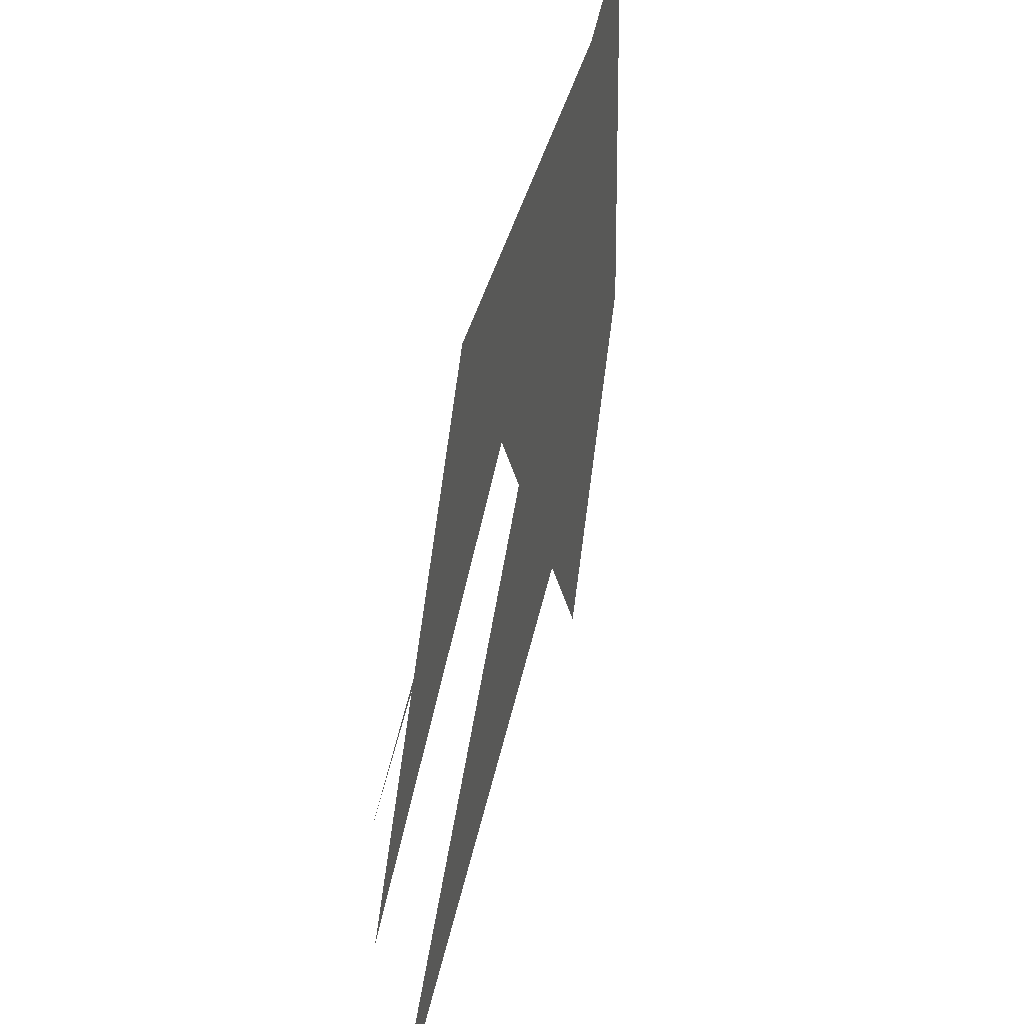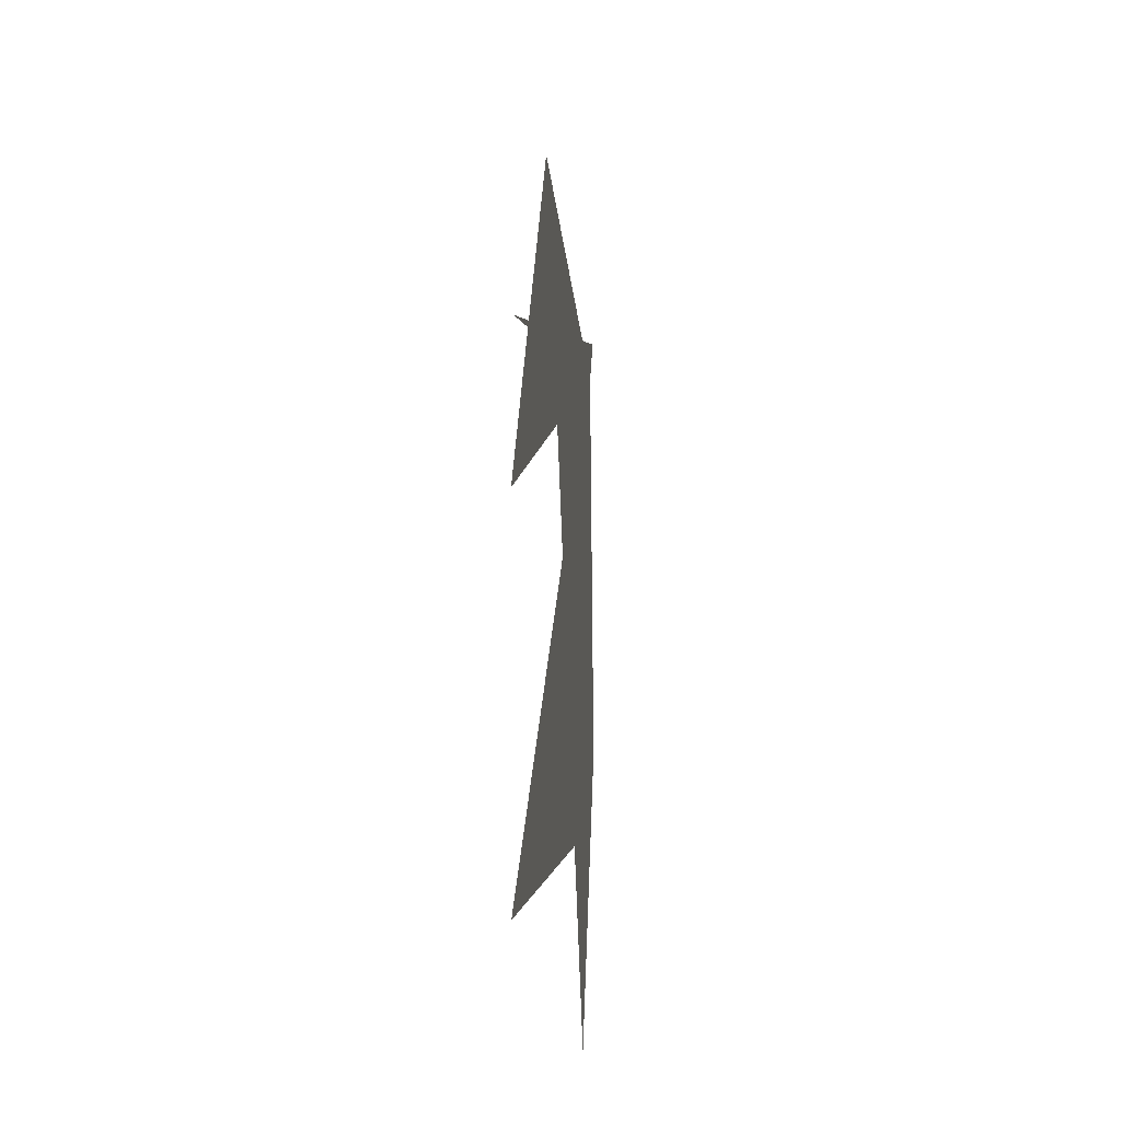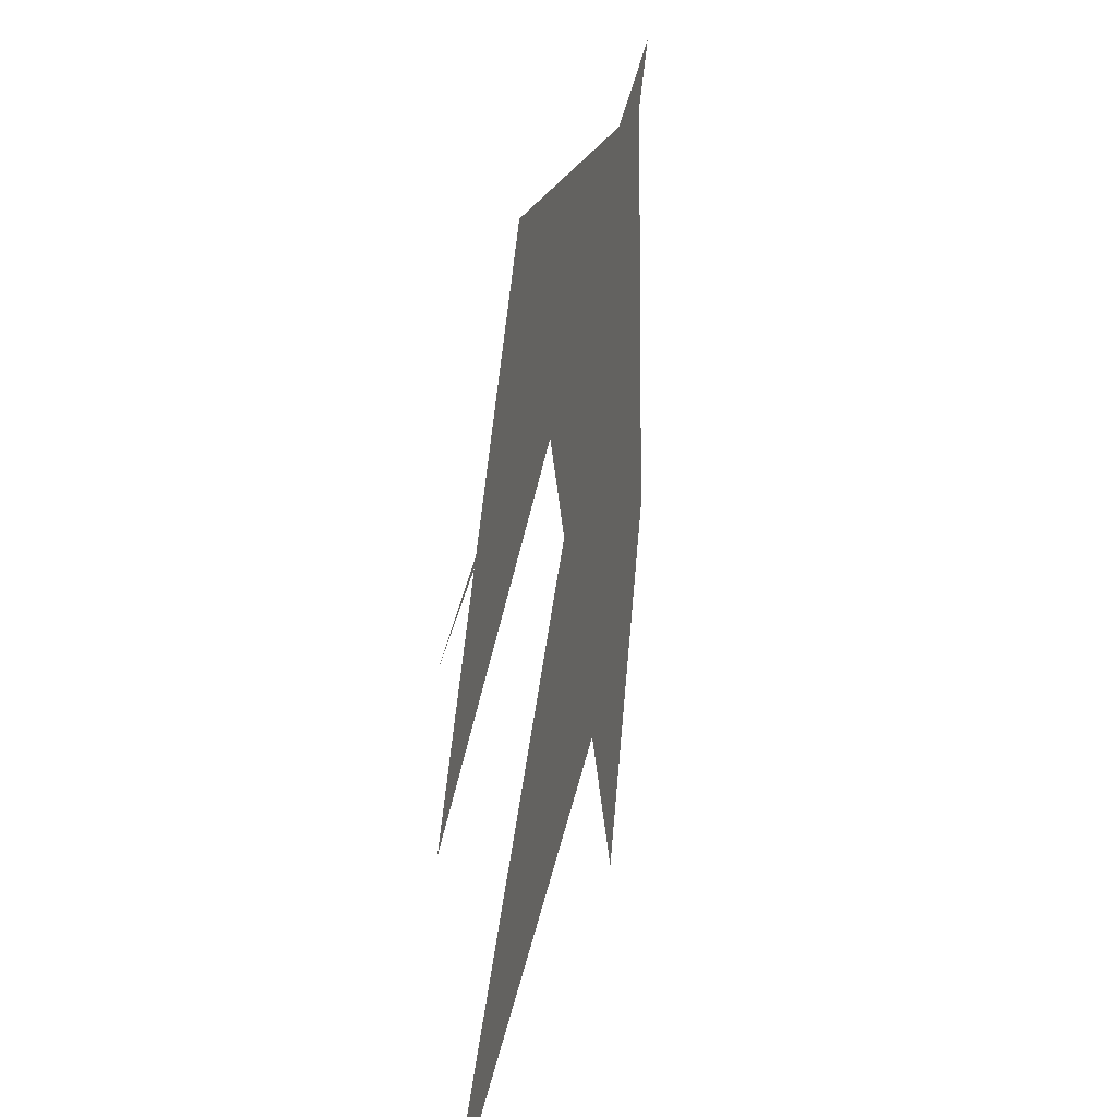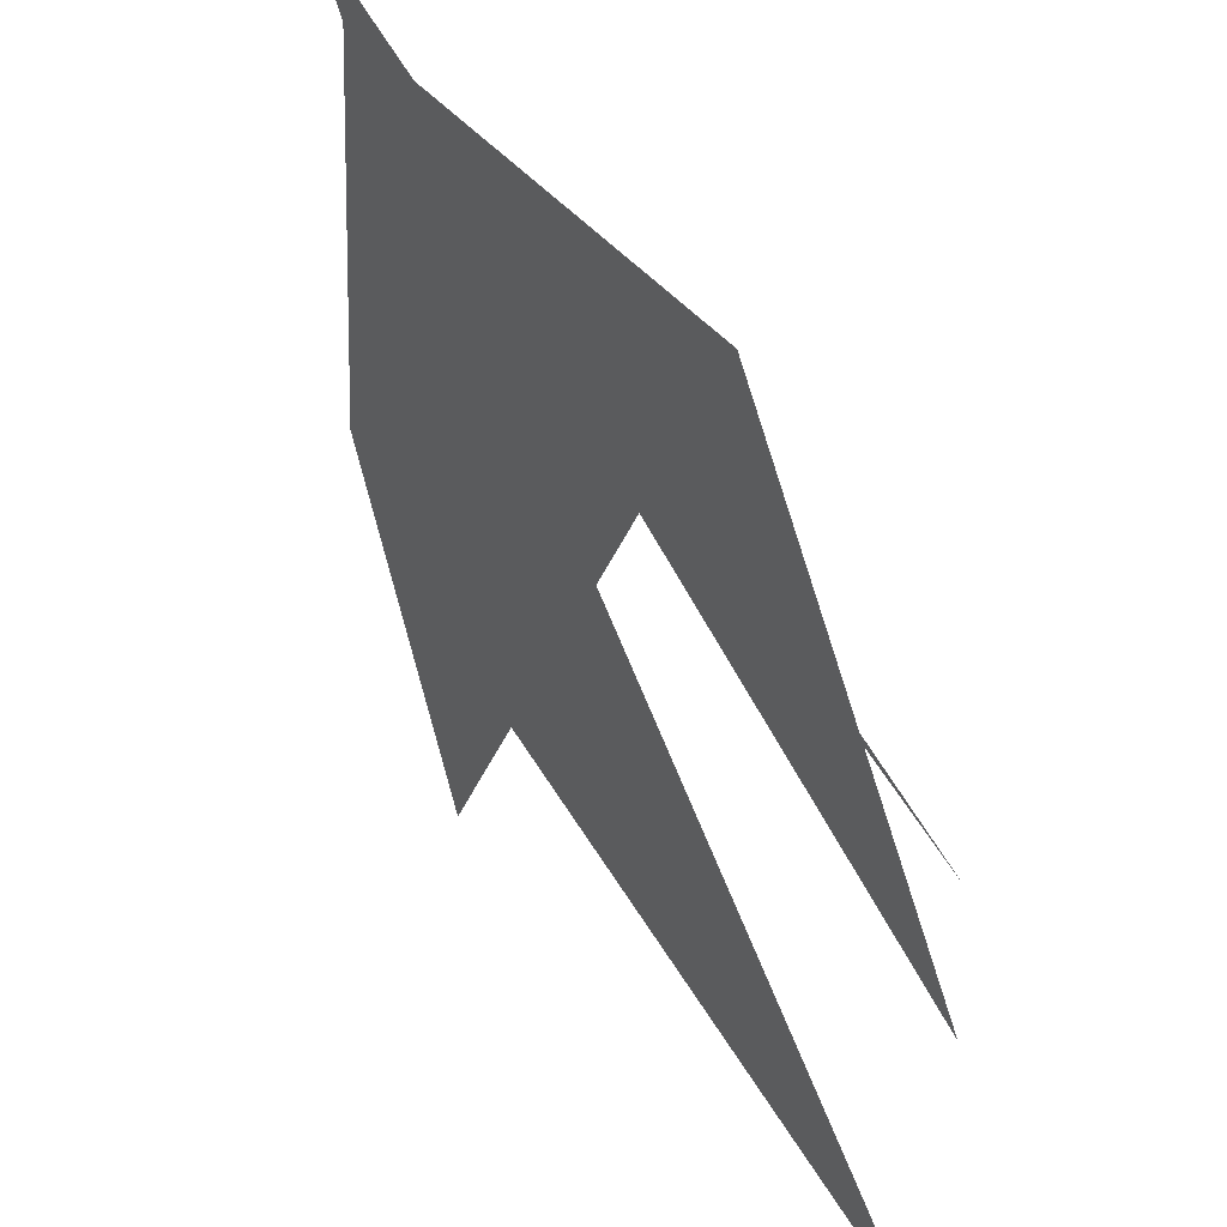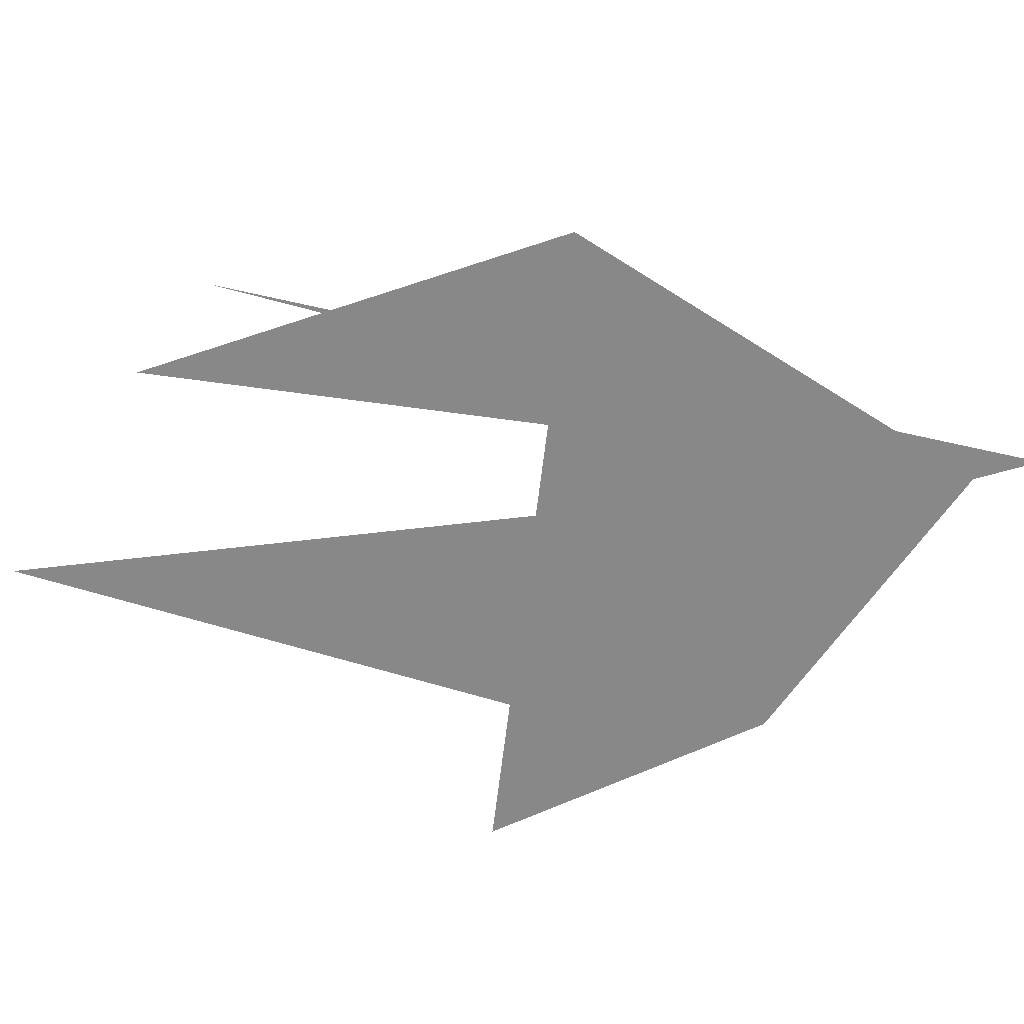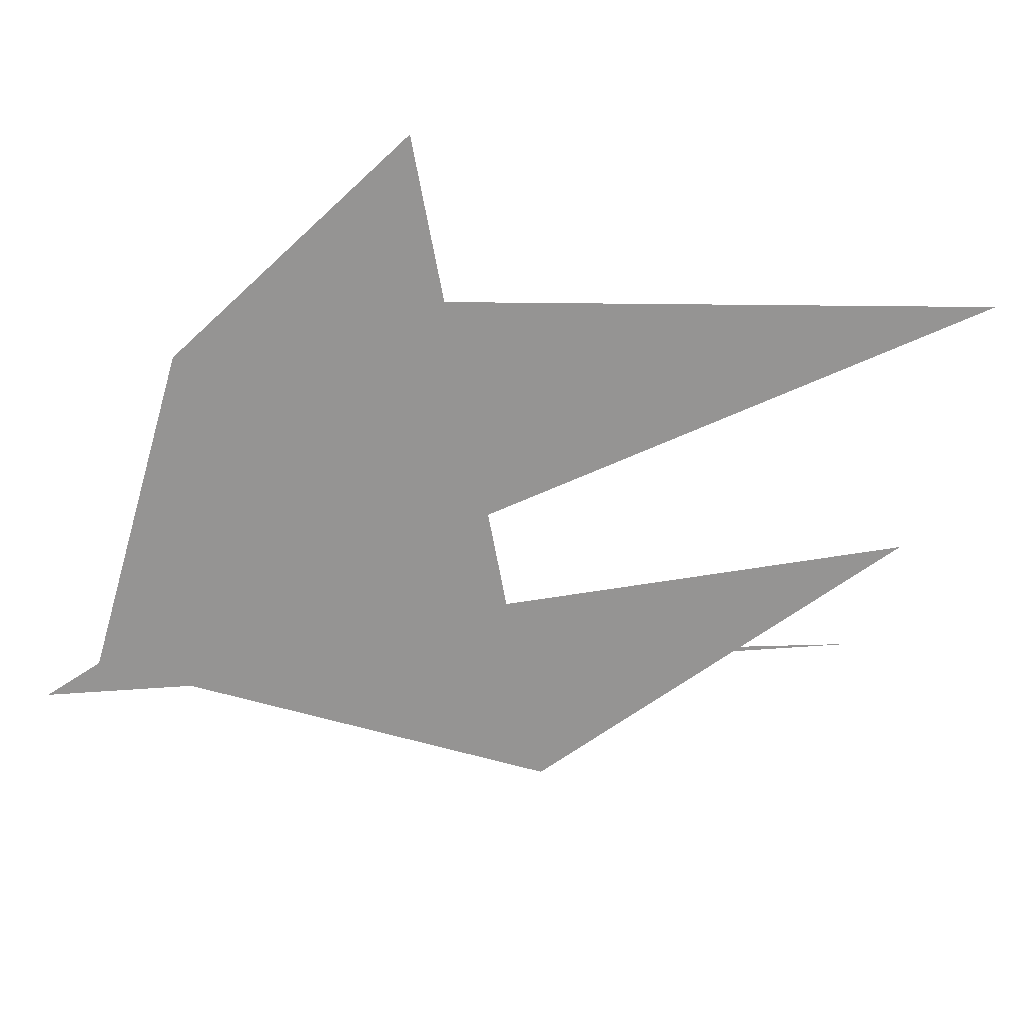
<metadata>
{"format":"obj","ext":"obj","renderer":"f3d","projection":"perspective","resolution":1024,"background":"white","views":[{"elev":41.0,"azim":105.3,"up":"+Y"},{"elev":-21.4,"azim":94.5,"up":"+Y"},{"elev":13.7,"azim":101.5,"up":"+Y"},{"elev":34.6,"azim":56.2,"up":"+Y"},{"elev":-62.8,"azim":142.4,"up":"+Z"},{"elev":-67.1,"azim":-20.5,"up":"+Z"}]}
</metadata>
<code>
g
v 11 154 0
v 156 95 0
v 3 165 0
v 153 18 0
v 18 67 0
v 94 41 0
v 6 84 0
v 35 26 0
v 107 146 0
v 157 71 0
v 11 154 0
v 156 95 0
v 3 165 0
v 153 18 0
v 18 67 0
v 94 41 0
v 6 84 0
v 35 26 0
v 107 146 0
v 157 71 0
v 11 154 0
v 156 95 0
v 3 165 0
v 153 18 0
v 18 67 0
v 94 41 0
v 6 84 0
v 35 26 0
v 107 146 0
v 157 71 0
v 11 154 0
v 156 95 0
v 3 165 0
v 153 18 0
v 18 67 0
v 94 41 0
v 6 84 0
v 35 26 0
v 107 146 0
v 157 71 0
v 11 154 0
v 156 95 0
v 3 165 0
v 153 18 0
v 18 67 0
v 94 41 0
v 6 84 0
v 35 26 0
v 107 146 0
v 157 71 0
v 11 154 0
v 156 95 0
v 3 165 0
v 153 18 0
v 18 67 0
v 94 41 0
v 6 84 0
v 35 26 0
v 107 146 0
v 157 71 0
v 11 154 0
v 156 95 0
v 3 165 0
v 153 18 0
v 18 67 0
v 94 41 0
v 6 84 0
v 35 26 0
v 107 146 0
v 157 71 0
v 11 154 0
v 156 95 0
v 3 165 0
v 153 18 0
v 18 67 0
v 94 41 0
v 6 84 0
v 35 26 0
v 107 146 0
v 157 71 0
v 11 154 0
v 156 95 0
v 3 165 0
v 153 18 0
v 18 67 0
v 94 41 0
v 6 84 0
v 35 26 0
v 107 146 0
v 157 71 0
v 11 154 0
v 156 95 0
v 3 165 0
v 153 18 0
v 18 67 0
v 94 41 0
v 6 84 0
v 35 26 0
v 107 146 0
v 157 71 0
f 1 2 3 4 5 6 7 8 9 10
f 91 92 93 94 95 96 97 98 99 100
f 2 1 11 12
f 3 2 12 13
f 4 3 13 14
f 5 4 14 15
f 6 5 15 16
f 7 6 16 17
f 8 7 17 18
f 9 8 18 19
f 10 9 19 20
f 11 10 20 21
f 12 11 21 22
f 13 12 22 23
f 14 13 23 24
f 15 14 24 25
f 16 15 25 26
f 17 16 26 27
f 18 17 27 28
f 19 18 28 29
f 20 19 29 30
f 21 20 30 31
f 22 21 31 32
f 23 22 32 33
f 24 23 33 34
f 25 24 34 35
f 26 25 35 36
f 27 26 36 37
f 28 27 37 38
f 29 28 38 39
f 30 29 39 40
f 31 30 40 41
f 32 31 41 42
f 33 32 42 43
f 34 33 43 44
f 35 34 44 45
f 36 35 45 46
f 37 36 46 47
f 38 37 47 48
f 39 38 48 49
f 40 39 49 50
f 41 40 50 51
f 42 41 51 52
f 43 42 52 53
f 44 43 53 54
f 45 44 54 55
f 46 45 55 56
f 47 46 56 57
f 48 47 57 58
f 49 48 58 59
f 50 49 59 60
f 51 50 60 61
f 52 51 61 62
f 53 52 62 63
f 54 53 63 64
f 55 54 64 65
f 56 55 65 66
f 57 56 66 67
f 58 57 67 68
f 59 58 68 69
f 60 59 69 70
f 61 60 70 71
f 62 61 71 72
f 63 62 72 73
f 64 63 73 74
f 65 64 74 75
f 66 65 75 76
f 67 66 76 77
f 68 67 77 78
f 69 68 78 79
f 70 69 79 80
f 71 70 80 81
f 72 71 81 82
f 73 72 82 83
f 74 73 83 84
f 75 74 84 85
f 76 75 85 86
f 77 76 86 87
f 78 77 87 88
f 79 78 88 89
f 80 79 89 90
f 81 80 90 91
f 82 81 91 92
f 83 82 92 93
f 84 83 93 94
f 85 84 94 95
f 86 85 95 96
f 87 86 96 97
f 88 87 97 98
f 89 88 98 99
f 90 89 99 100
f 10 1 11 100

</code>
